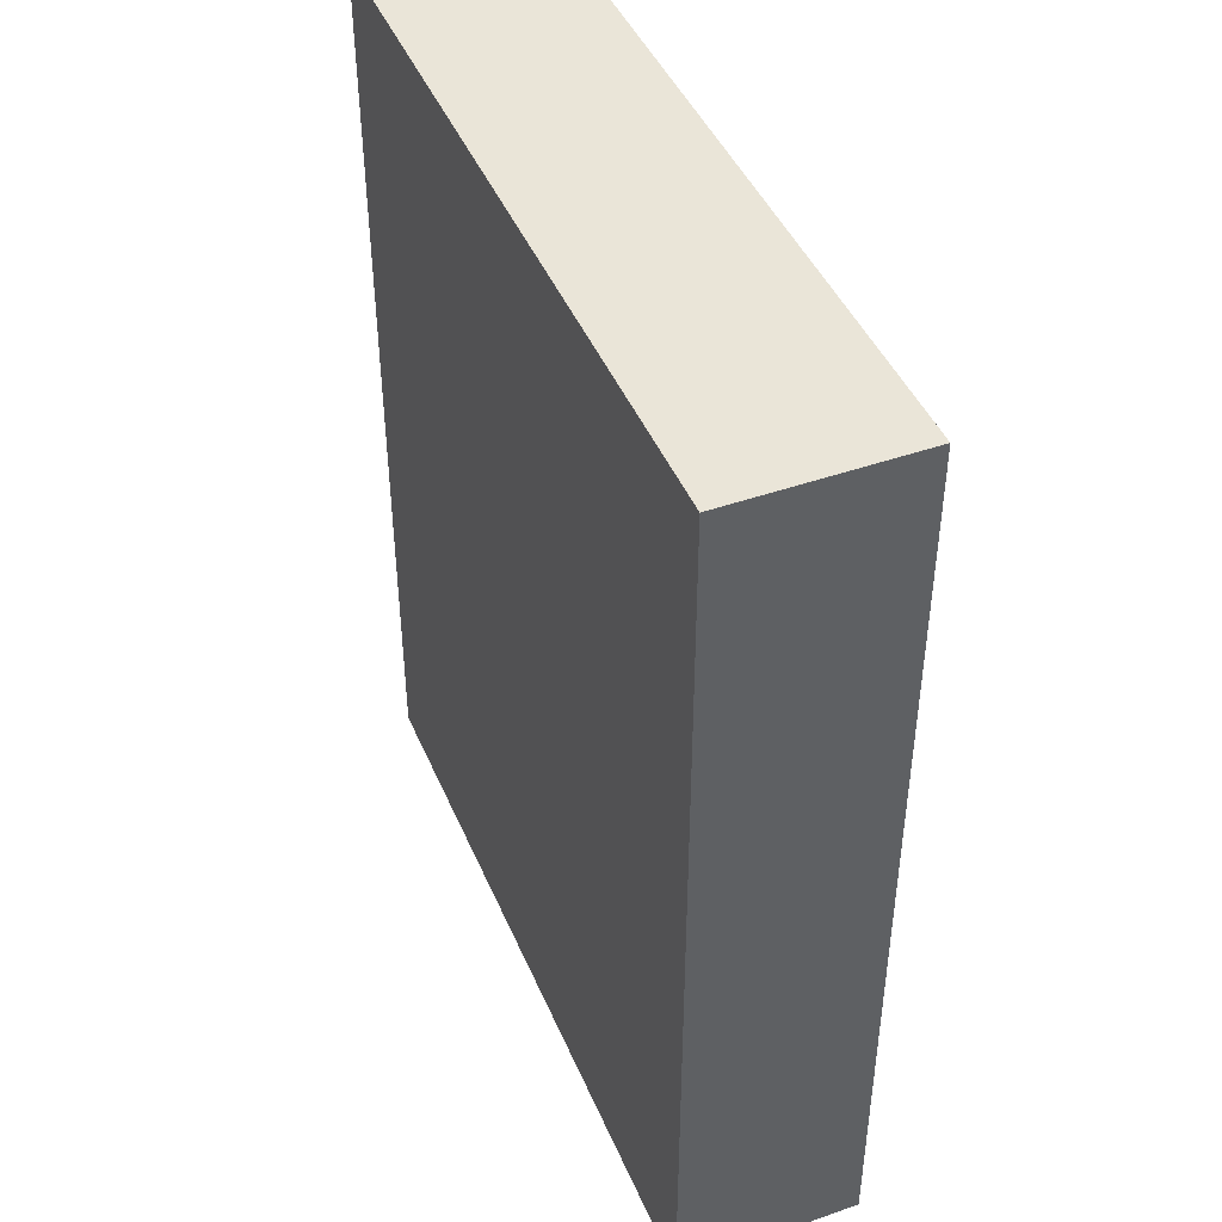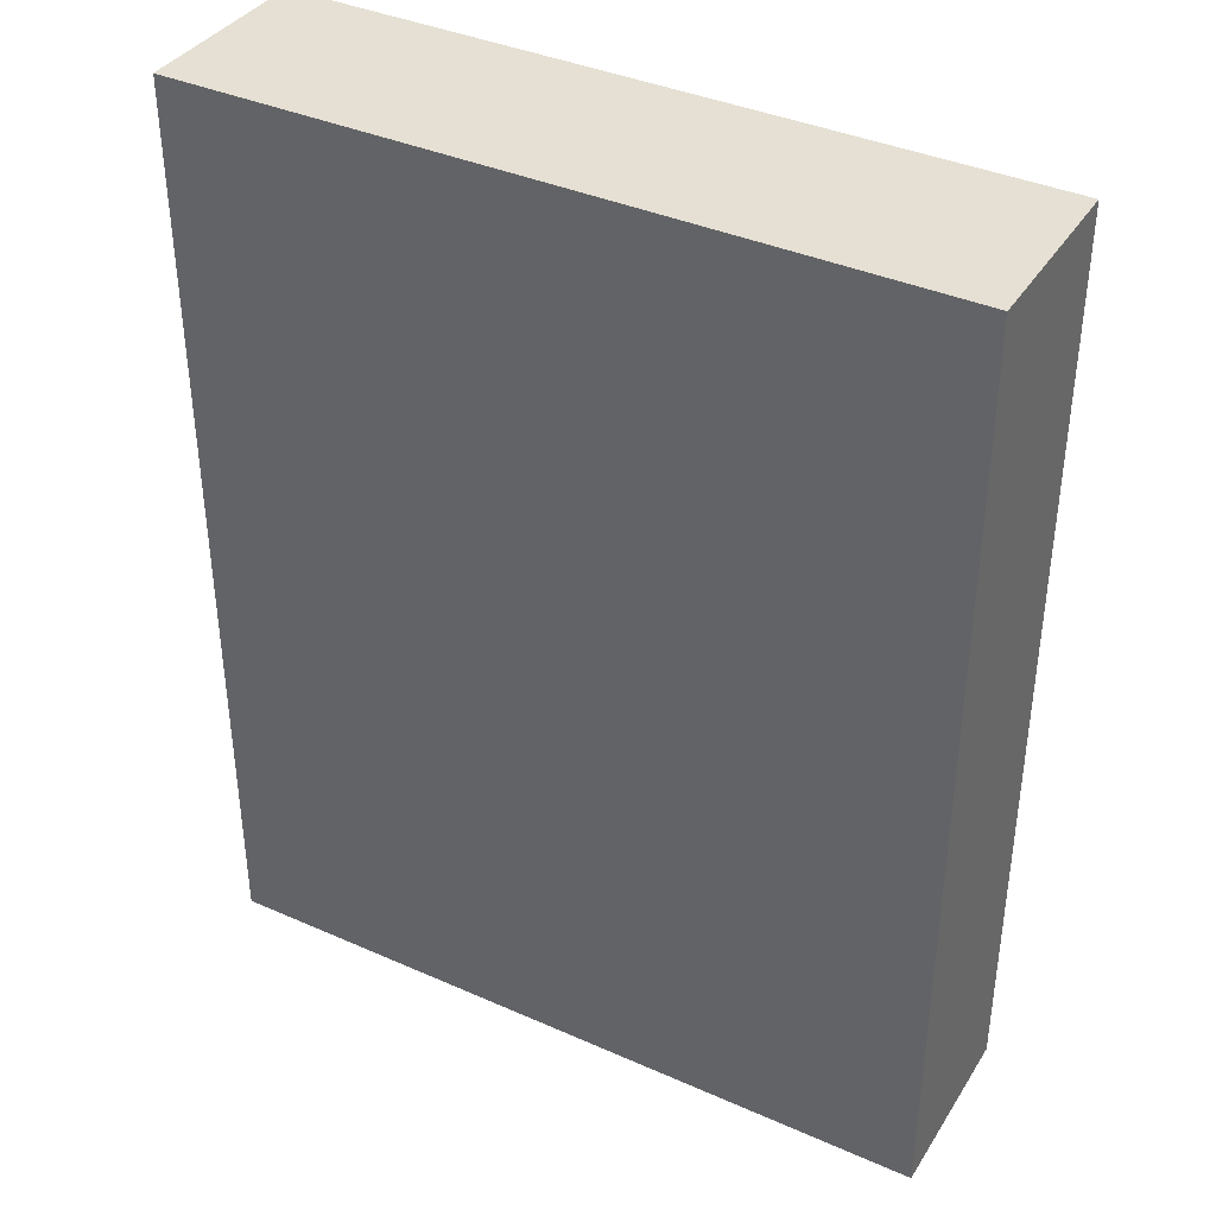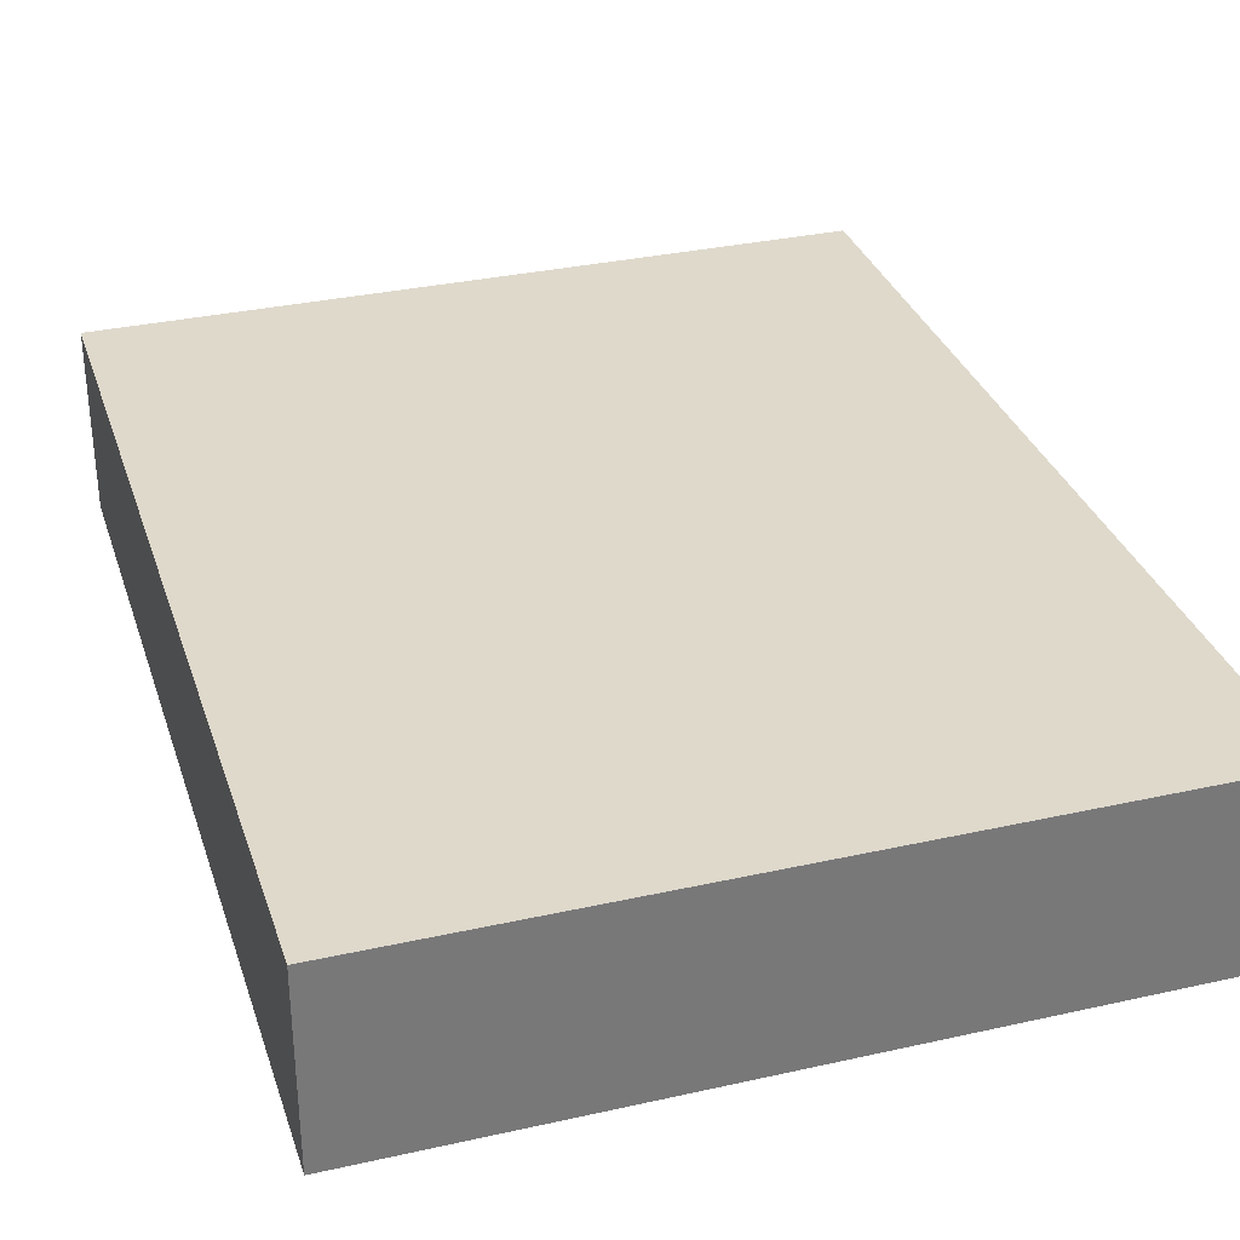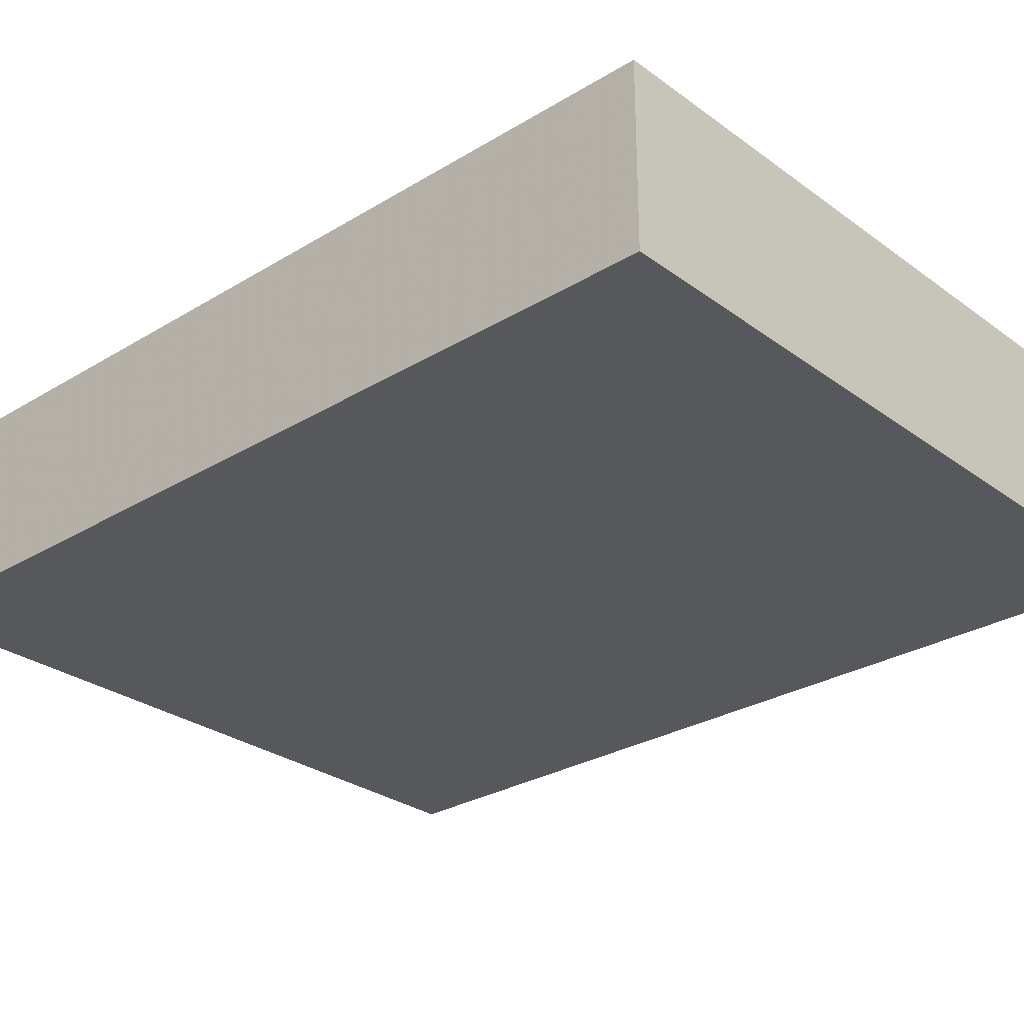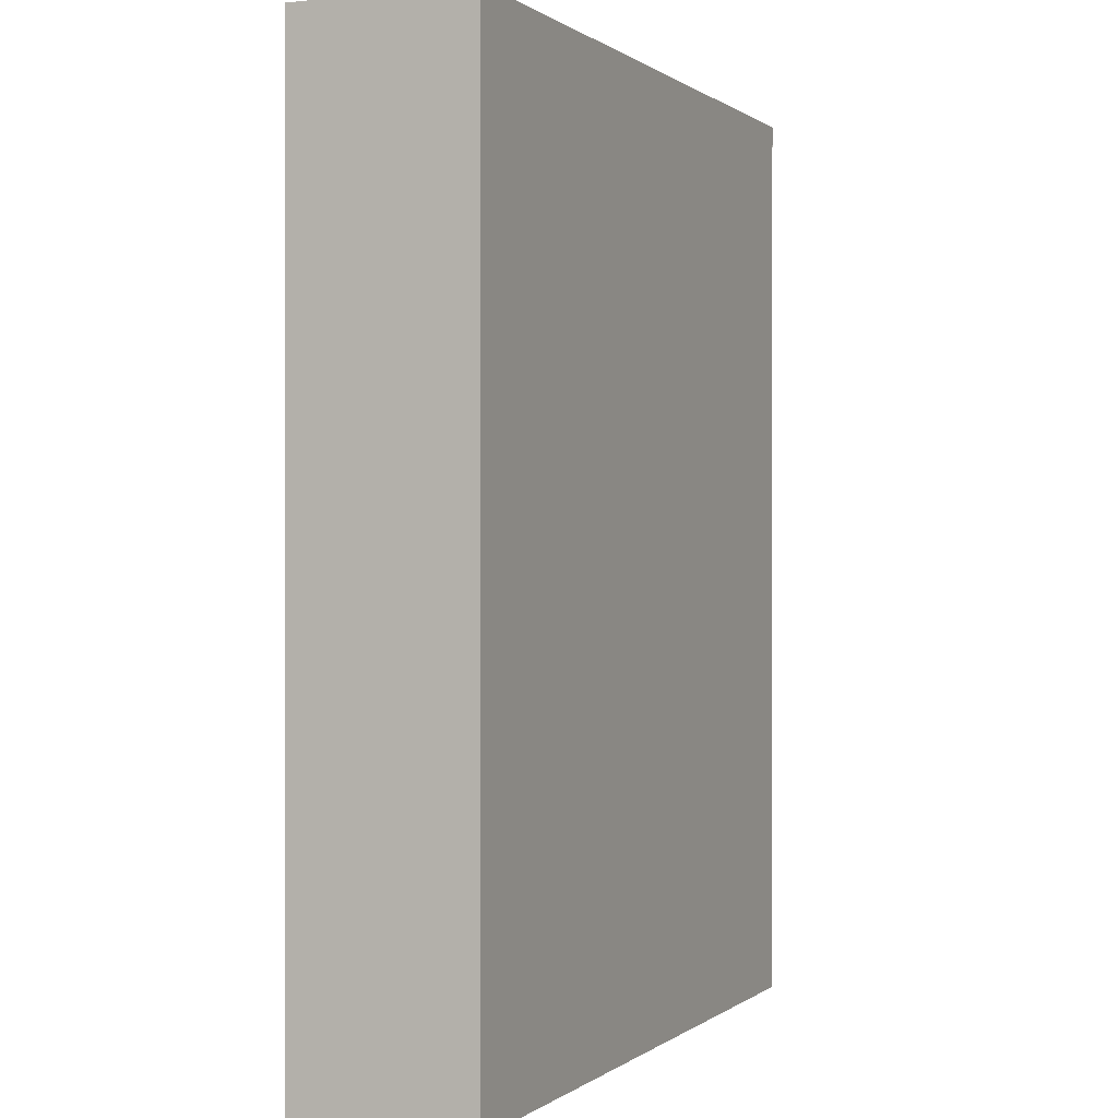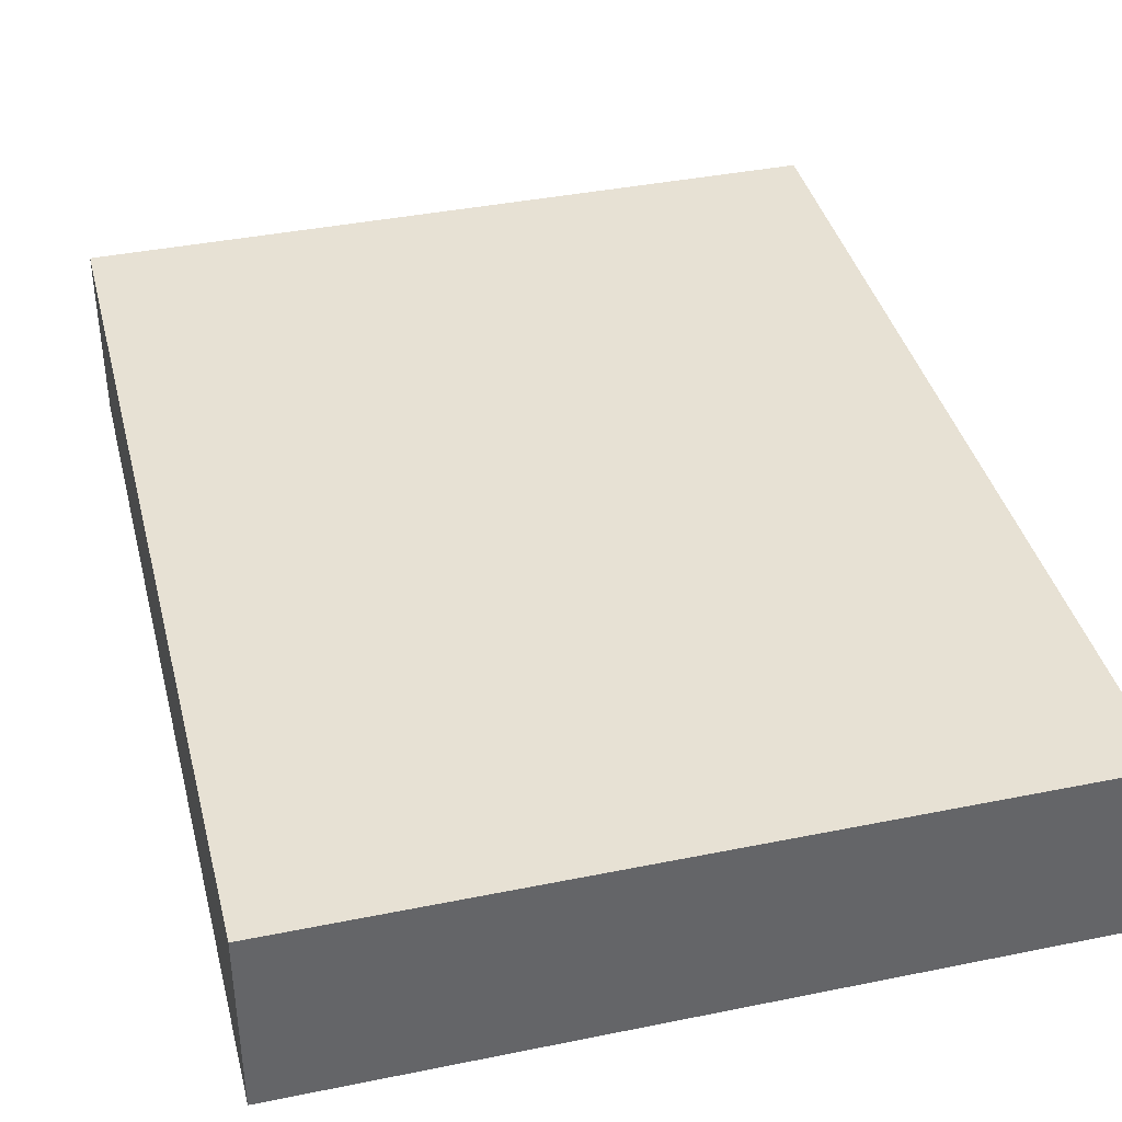
<metadata>
{"format":"obj","ext":"obj","renderer":"f3d","projection":"perspective","resolution":1024,"background":"white","views":[{"elev":44.9,"azim":67.7,"up":"+Z"},{"elev":38.5,"azim":29.2,"up":"+Z"},{"elev":32.4,"azim":-17.2,"up":"+Y"},{"elev":-28.4,"azim":132.4,"up":"+Y"},{"elev":0.3,"azim":-66.3,"up":"+Z"},{"elev":39.5,"azim":165.9,"up":"+Y"}]}
</metadata>
<code>
o 4522
v 2170 1884 17.19
v 2170 1884 17.24
v 2170 1884 17.24
v 2170 1884 17.19
v 2170 1884 17.24
v 2170 1884 17.24
v 2170 1884 17.19
v 2170 1884 17.24
v 2170 1884 17.19
v 2170 1884 17.19
v 2170 1884 17.19
v 2170 1884 17.19
v 2170 1884 17.19
v 2170 1884 17.24
v 2170 1884 17.19
v 2170 1884 17.24
v 2170 1884 17.19
v 2170 1884 17.19
v 2170 1884 17.19
v 2170 1884 17.24
v 2170 1884 17.19
v 2170 1884 17.24
v 2170 1884 17.24
v 2170 1884 17.24
v 2170 1884 17.19
v 2170 1884 17.24
v 2170 1884 17.24
v 2170 1884 17.24
v 2170 1884 17.24
f 1 2 3
f 1 4 5
f 6 2 7
f 8 9 7
f 10 7 11
f 12 13 14
f 14 15 16
f 17 15 18
f 19 20 21
f 22 23 20
f 24 25 26
f 27 28 29

</code>
